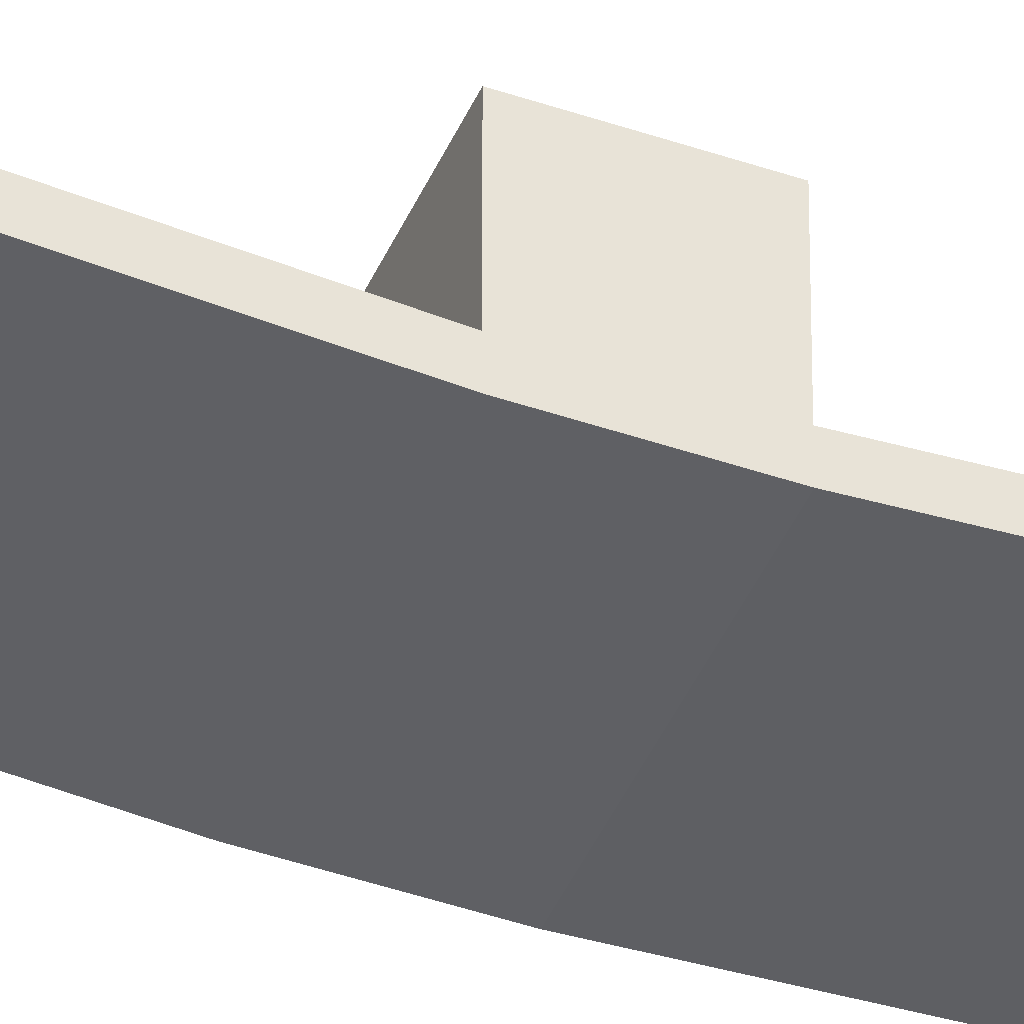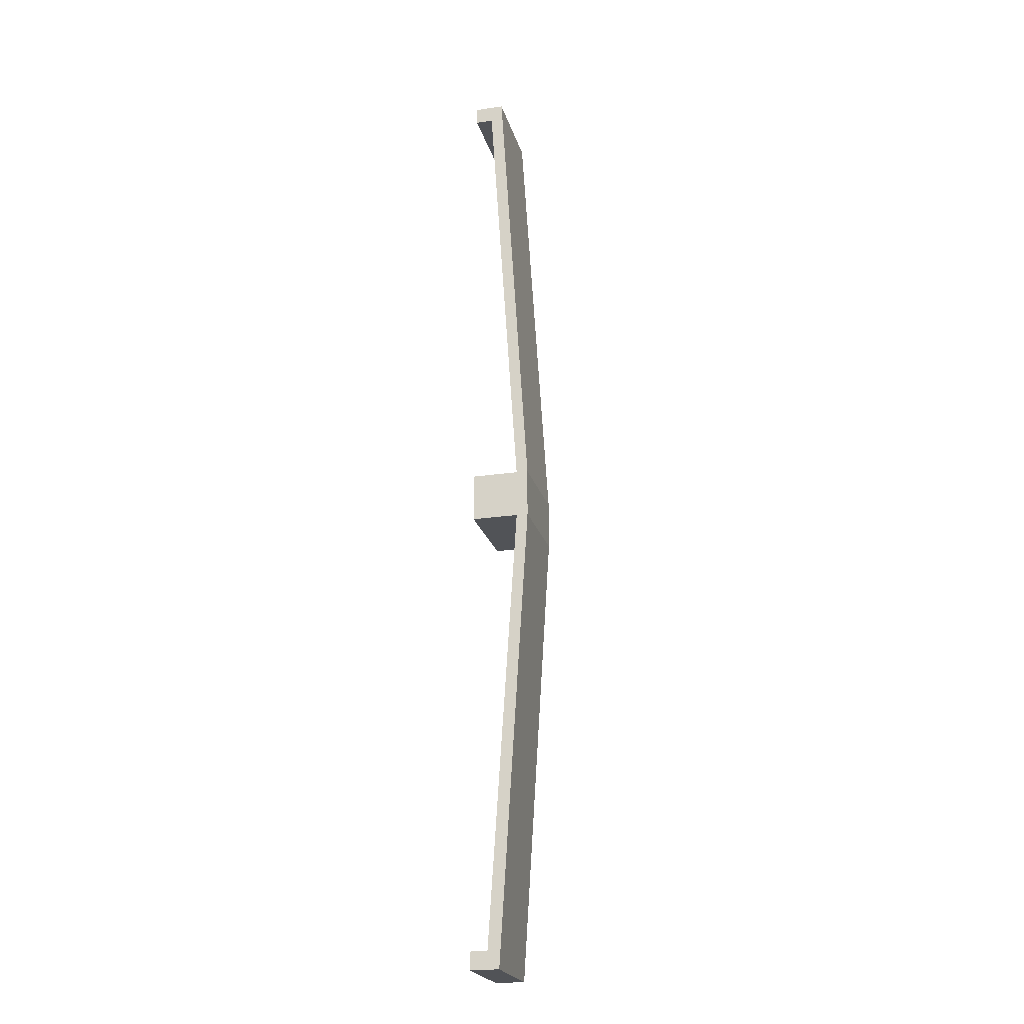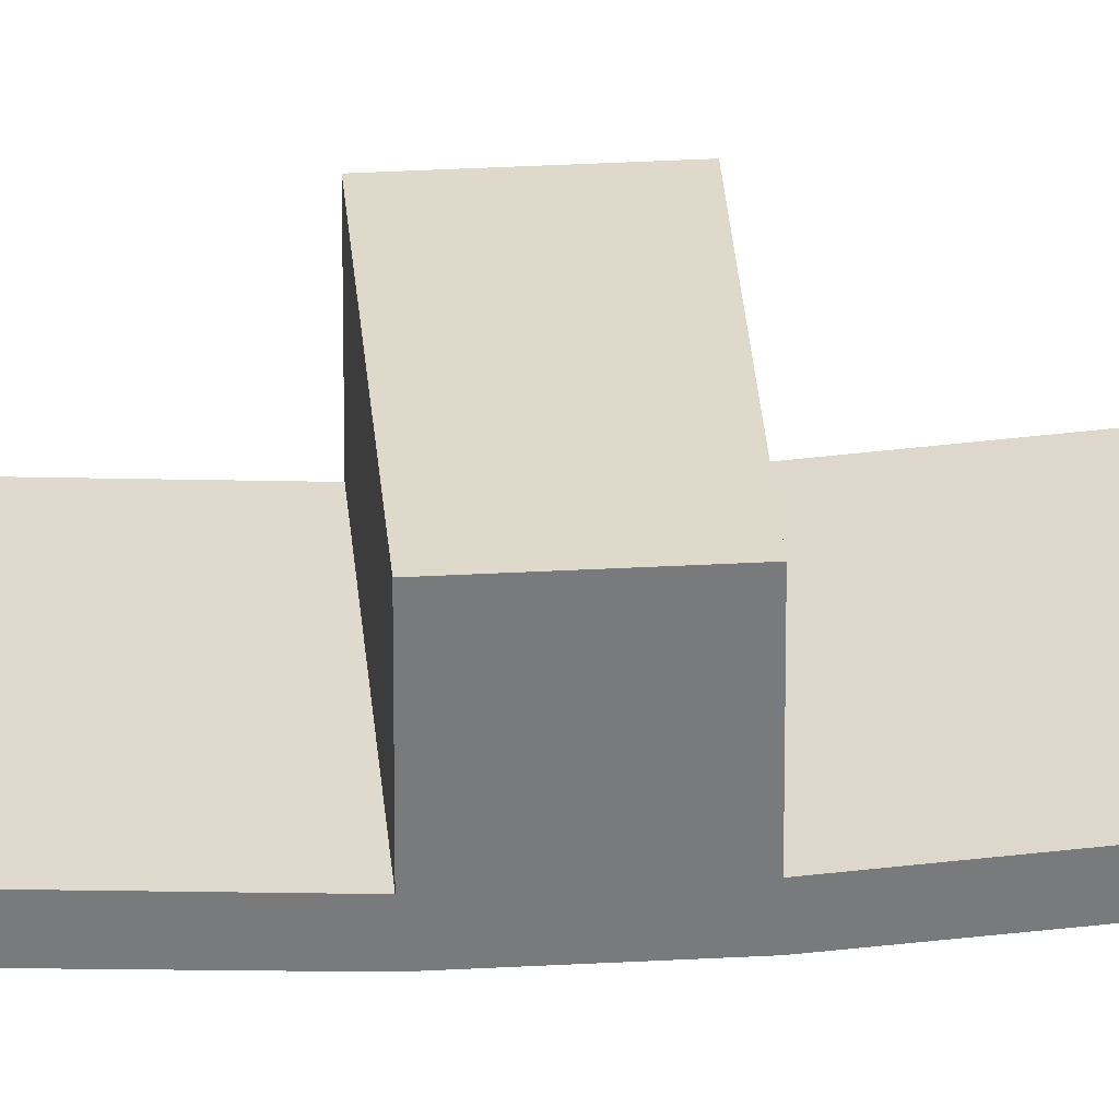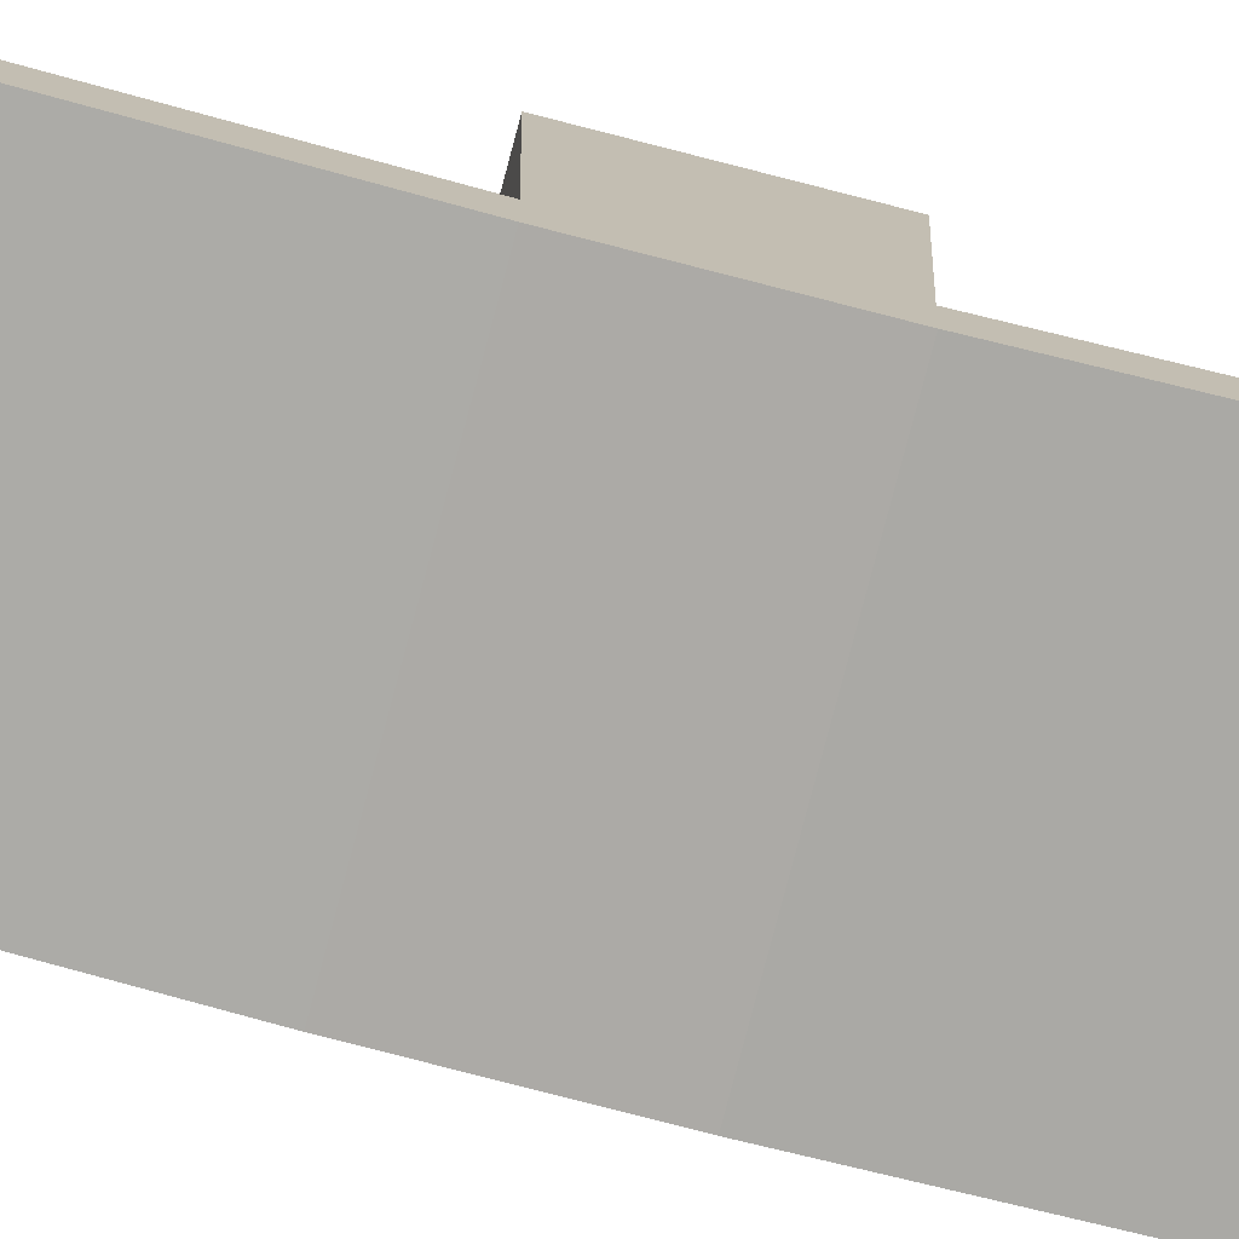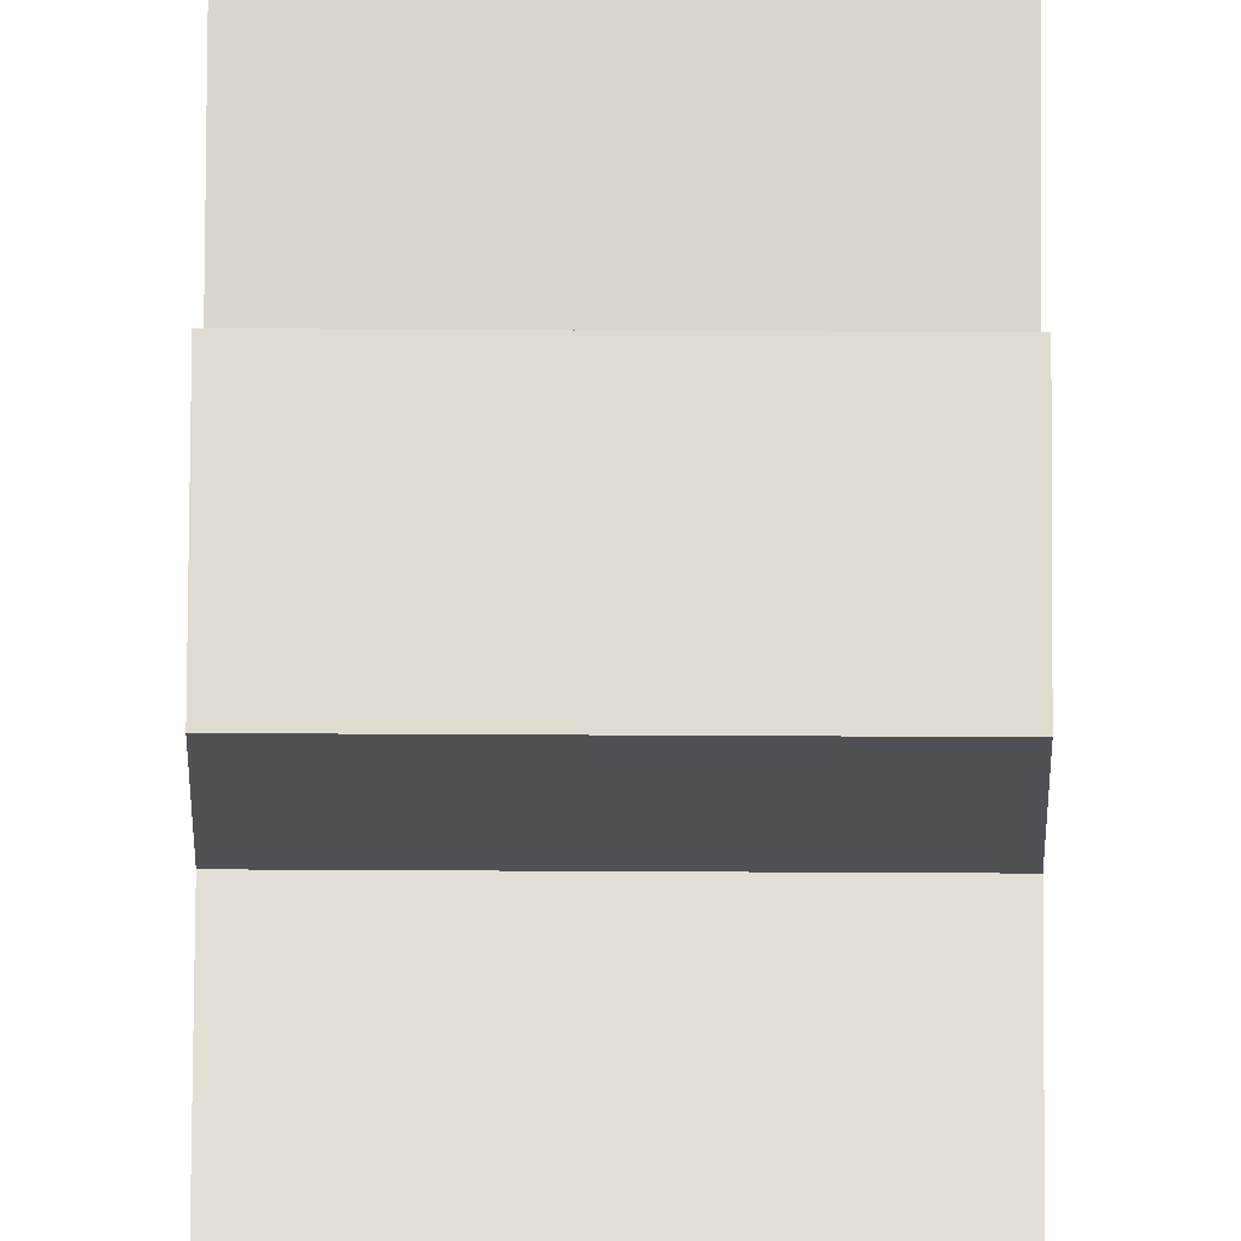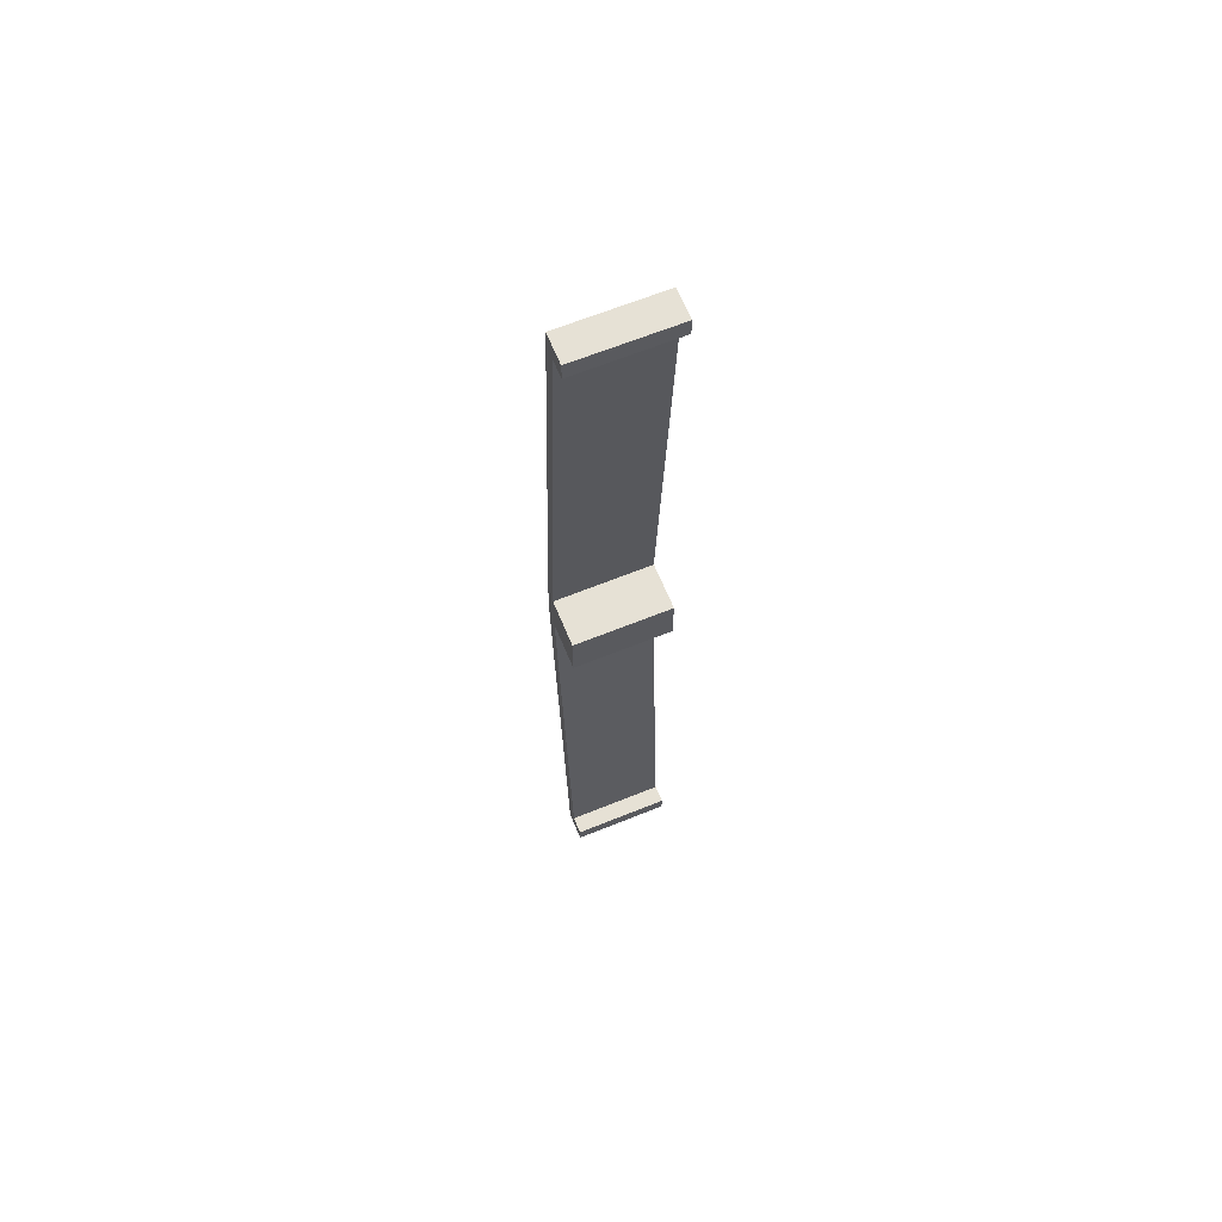
<metadata>
{"format":"obj","ext":"obj","renderer":"f3d","projection":"perspective","resolution":1024,"background":"white","views":[{"elev":-43.3,"azim":-112.3,"up":"+Y"},{"elev":-22.1,"azim":-75.6,"up":"+Z"},{"elev":32.3,"azim":85.6,"up":"+Y"},{"elev":-76.0,"azim":-104.6,"up":"+Y"},{"elev":70.0,"azim":0.3,"up":"+Y"},{"elev":64.6,"azim":157.8,"up":"+Z"}]}
</metadata>
<code>
v 0.1037 1.452 -2
v -0.2963 1.452 -2
v 0.1038 1.332 -2
v -0.2962 1.332 -2
v 0.1038 1.332 -2
v -0.2962 1.332 -2
v 0.1038 1.212 -0.1
v -0.2962 1.212 -0.1
v 0.1038 1.212 -0.1
v -0.2962 1.212 -0.1
v 0.1038 1.212 0.09987
v -0.2962 1.212 0.09987
v 0.1038 1.212 0.09987
v -0.2962 1.212 0.09987
v 0.1038 1.332 2
v -0.2962 1.332 2
v 0.1038 1.332 2
v -0.2962 1.332 2
v 0.1037 1.452 2
v -0.2963 1.452 2
v 0.1037 1.452 2
v -0.2963 1.452 2
v 0.1037 1.452 1.928
v -0.2963 1.452 1.928
v 0.1037 1.452 1.928
v -0.2963 1.452 1.928
v 0.1038 1.38 1.928
v -0.2962 1.38 1.928
v 0.1038 1.38 1.928
v -0.2962 1.38 1.928
v 0.1038 1.26 0.09987
v -0.2962 1.26 0.09987
v 0.1038 1.26 0.09987
v -0.2962 1.26 0.09987
v 0.1037 1.452 0.1
v -0.2963 1.452 0.1
v 0.1037 1.452 0.1
v -0.2963 1.452 0.1
v 0.1037 1.452 -0.1
v -0.2963 1.452 -0.1
v 0.1037 1.452 -0.1
v -0.2963 1.452 -0.1
v 0.1038 1.26 -0.09987
v -0.2962 1.26 -0.09987
v 0.1038 1.26 -0.09987
v -0.2962 1.26 -0.09987
v 0.1038 1.38 -1.928
v -0.2962 1.38 -1.928
v 0.1038 1.38 -1.928
v -0.2962 1.38 -1.928
v 0.1037 1.452 -1.928
v -0.2963 1.452 -1.928
v 0.1037 1.452 -1.928
v -0.2963 1.452 -1.928
v 0.1037 1.452 -2
v -0.2963 1.452 -2
v 0.1037 1.452 -2
v 0.1038 1.332 -2
v 0.1038 1.212 -0.1
v 0.1038 1.212 0.09987
v 0.1038 1.332 2
v 0.1037 1.452 2
v 0.1037 1.452 1.928
v 0.1038 1.38 1.928
v 0.1038 1.26 0.09987
v 0.1037 1.452 0.1
v 0.1037 1.452 -0.1
v 0.1038 1.26 -0.09987
v 0.1038 1.38 -1.928
v 0.1037 1.452 -1.928
v -0.2963 1.452 -2
v -0.2962 1.332 -2
v -0.2962 1.212 -0.1
v -0.2962 1.212 0.09987
v -0.2962 1.332 2
v -0.2963 1.452 2
v -0.2963 1.452 1.928
v -0.2962 1.38 1.928
v -0.2962 1.26 0.09987
v -0.2963 1.452 0.1
v -0.2963 1.452 -0.1
v -0.2962 1.26 -0.09987
v -0.2962 1.38 -1.928
v -0.2963 1.452 -1.928
g cross_section0
f 1 3 2
f 5 7 8
f 9 11 12
f 13 15 14
f 17 19 20
f 21 23 24
f 25 27 26
f 29 31 32
f 33 35 34
f 37 39 40
f 41 43 44
f 45 47 46
f 49 51 52
f 53 55 56
f 59 58 69
f 60 59 68
f 68 59 69
f 70 69 57
f 58 57 69
f 67 66 68
f 64 60 65
f 61 60 64
f 68 65 60
f 63 62 64
f 61 64 62
f 68 66 65
f 73 83 72
f 74 82 73
f 82 83 73
f 84 71 83
f 72 83 71
f 81 82 80
f 78 79 74
f 75 78 74
f 82 74 79
f 77 78 76
f 75 76 78
f 82 79 80
f 3 4 2
f 5 8 6
f 9 12 10
f 15 16 14
f 17 20 18
f 21 24 22
f 27 28 26
f 29 32 30
f 35 36 34
f 37 40 38
f 41 44 42
f 47 48 46
f 49 52 50
f 53 56 54

</code>
